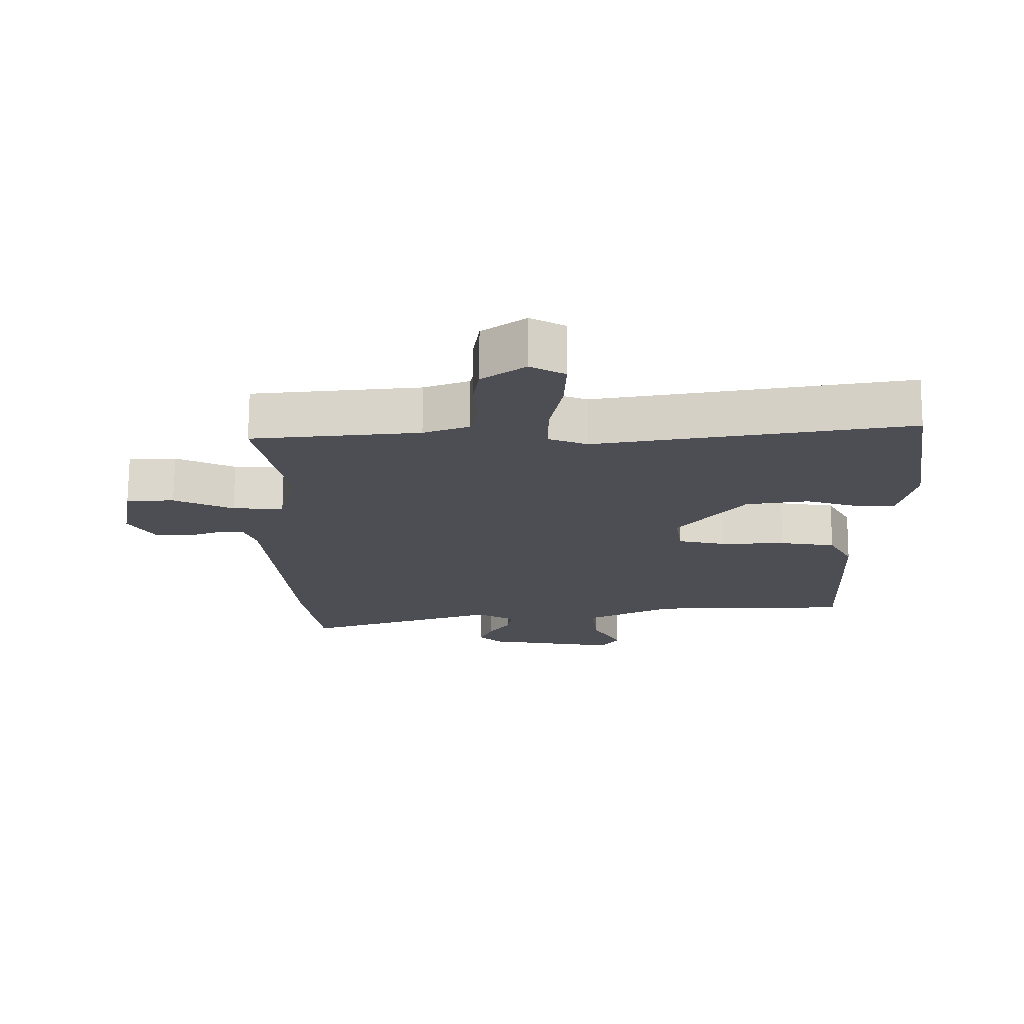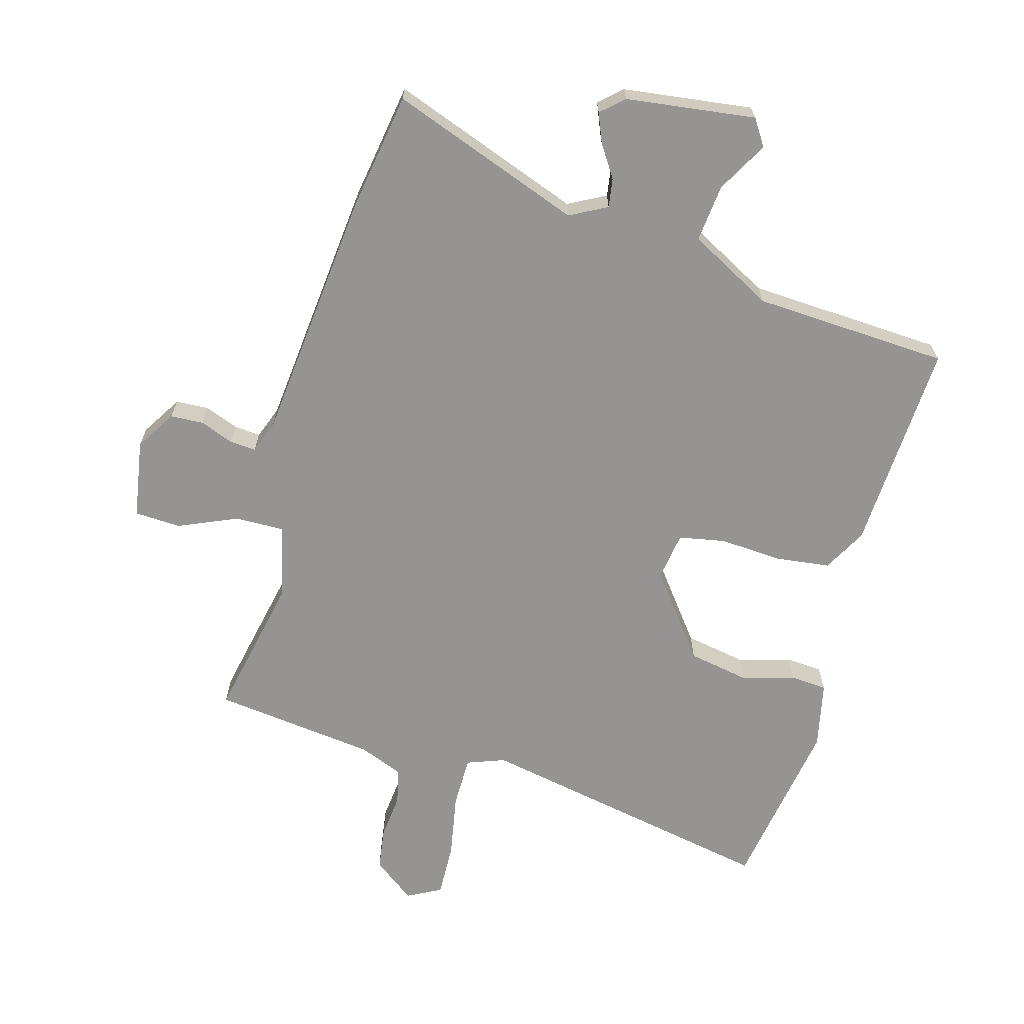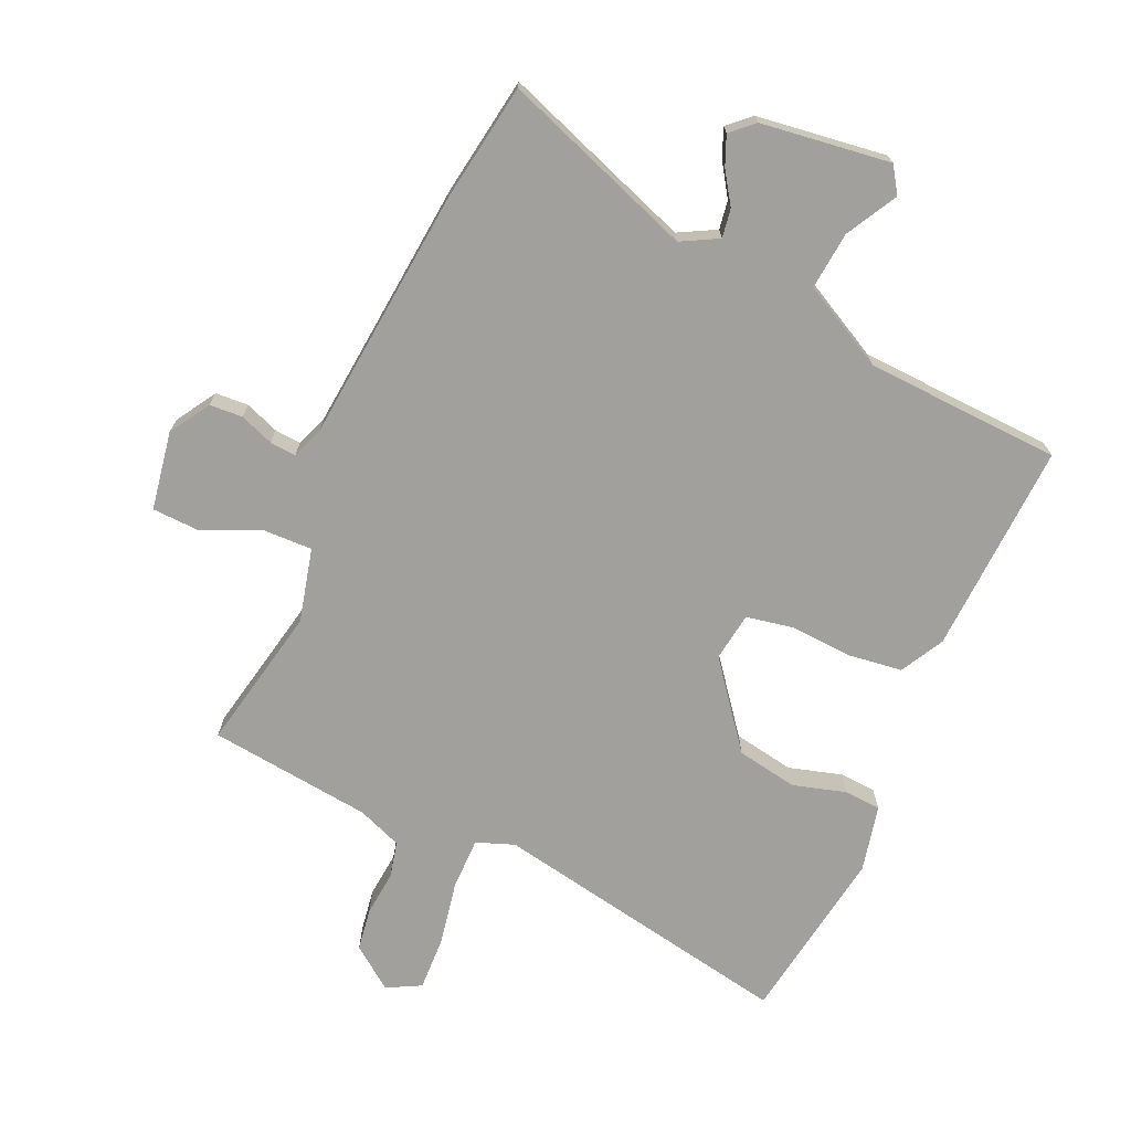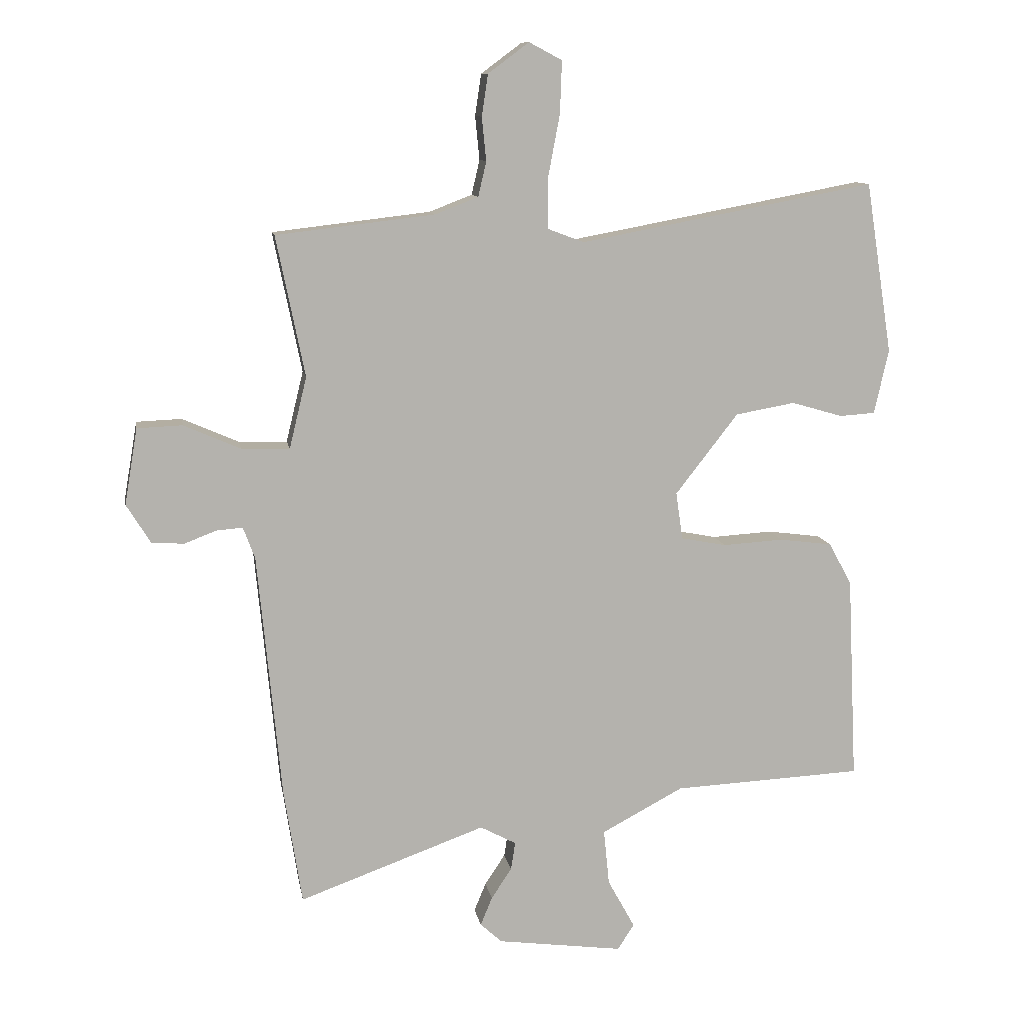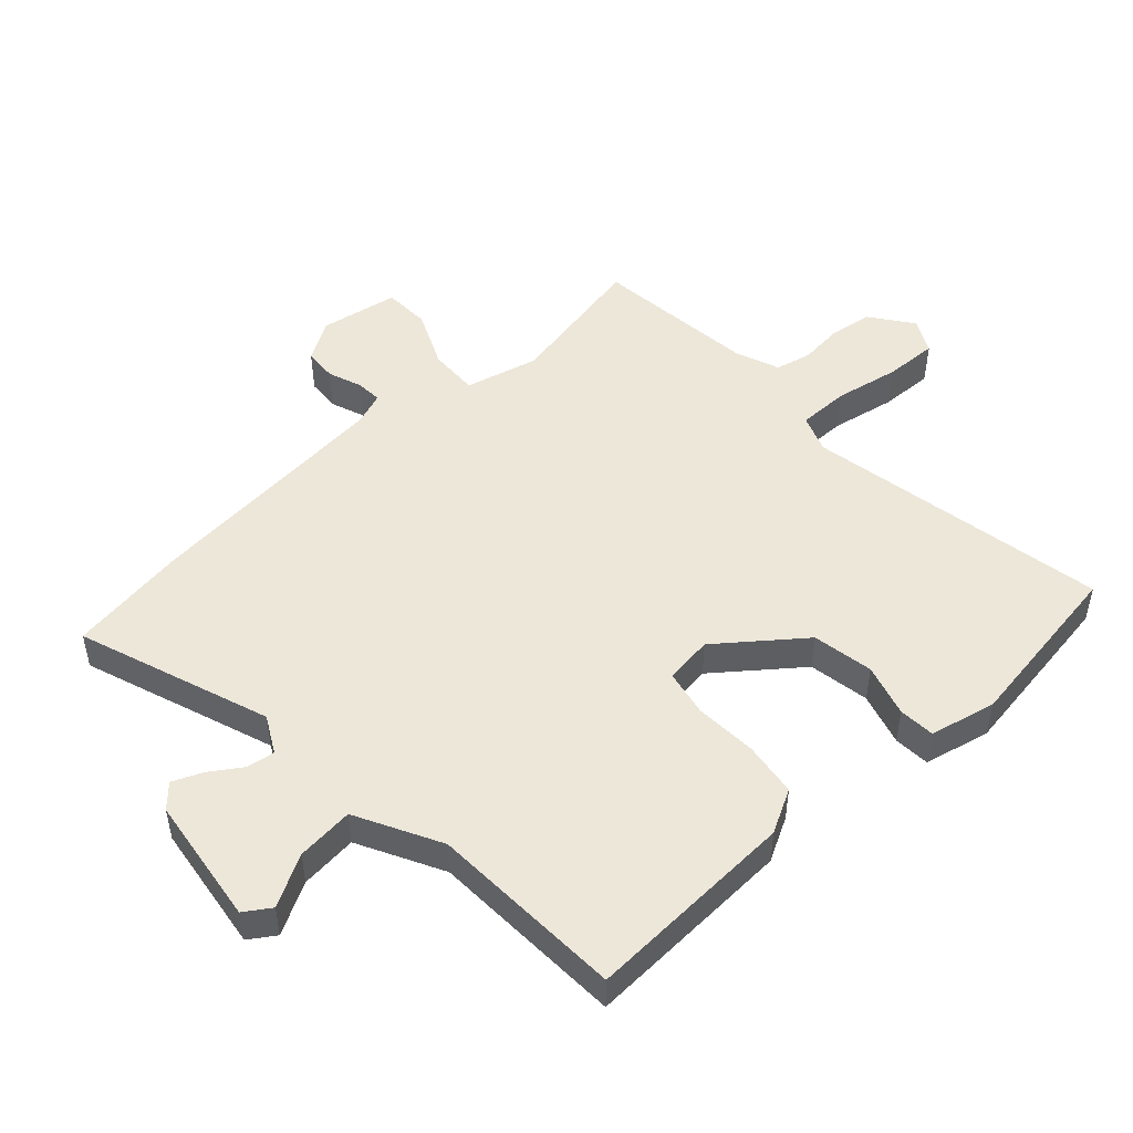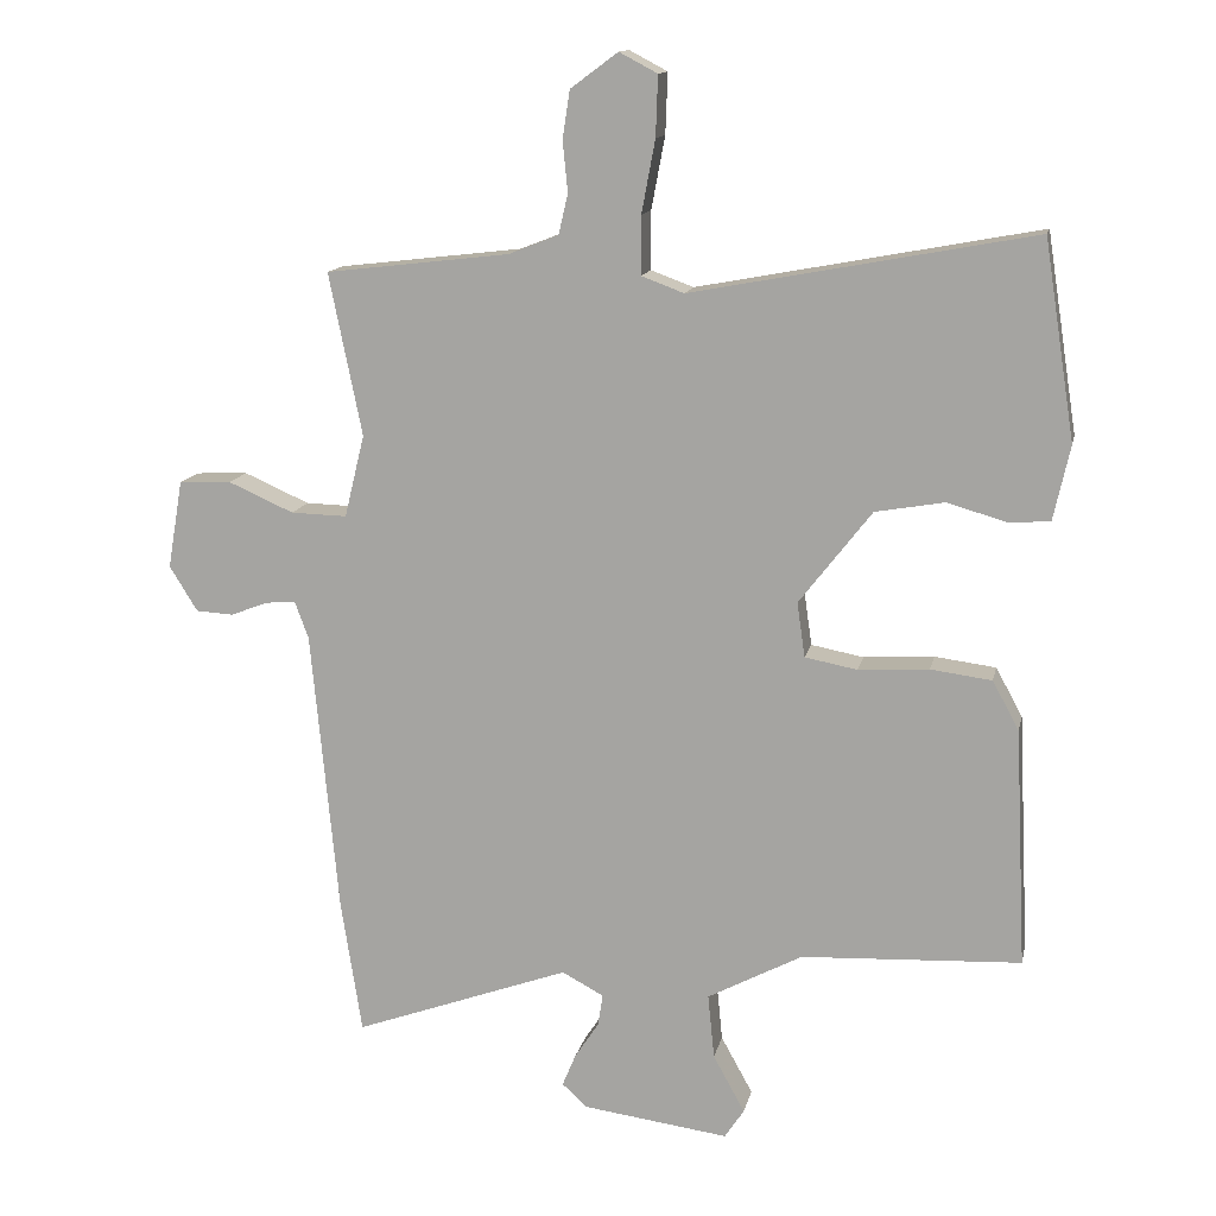
<metadata>
{"format":"obj","ext":"obj","renderer":"f3d","projection":"perspective","resolution":1024,"background":"white","views":[{"elev":72.6,"azim":-179.7,"up":"+Z"},{"elev":-67.1,"azim":164.1,"up":"+Y"},{"elev":-71.7,"azim":156.0,"up":"+Y"},{"elev":10.8,"azim":170.4,"up":"+Z"},{"elev":49.6,"azim":-132.3,"up":"+Y"},{"elev":13.5,"azim":-168.2,"up":"+Z"}]}
</metadata>
<code>
v -0.467 0.07 0.545
v 0.009 0.07 0.456
v 0.068 0.07 0.478
v 0.068 0.07 0.559
v 0.049 0.07 0.66
v 0.046 0.07 0.744
v 0.099 0.07 0.772
v 0.165 0.07 0.723
v 0.175 0.07 0.656
v 0.168 0.07 0.586
v 0.181 0.07 0.53
v 0.25 0.07 0.503
v 0.506 0.07 0.473
v 0.46 0.07 0.247
v 0.488 0.07 0.132
v 0.566 0.07 0.134
v 0.657 0.07 0.174
v 0.73 0.07 0.171
v 0.751 0.07 0.048
v 0.712 0.07 -0.015
v 0.66 0.07 -0.018
v 0.607 0.07 0.002
v 0.566 0.07 0.005
v 0.547 0.07 -0.046
v 0.509 0.07 -0.444
v 0.48 0.07 -0.63
v 0.179 0.07 -0.521
v 0.121 0.07 -0.552
v 0.128 0.07 -0.597
v 0.161 0.07 -0.647
v 0.18 0.07 -0.693
v 0.145 0.07 -0.725
v -0.058 0.07 -0.752
v -0.085 0.07 -0.711
v -0.041 0.07 -0.631
v -0.032 0.07 -0.541
v -0.164 0.07 -0.471
v -0.47 0.07 -0.456
v -0.454 0.07 -0.124
v -0.417 0.07 -0.056
v -0.332 0.07 -0.045
v -0.234 0.07 -0.051
v -0.161 0.07 -0.037
v -0.15 0.07 0.039
v -0.251 0.07 0.169
v -0.347 0.07 0.186
v -0.43 0.07 0.162
v -0.487 0.07 0.166
v -0.51 0.07 0.27
v -0.467 0 0.545
v 0.009 0 0.456
v 0.068 0 0.478
v 0.068 0 0.559
v 0.049 0 0.66
v 0.046 0 0.744
v 0.099 0 0.772
v 0.165 0 0.723
v 0.175 0 0.656
v 0.168 0 0.586
v 0.181 0 0.53
v 0.25 0 0.503
v 0.506 0 0.473
v 0.46 0 0.247
v 0.488 0 0.132
v 0.566 0 0.134
v 0.657 0 0.174
v 0.73 0 0.171
v 0.751 0 0.048
v 0.712 0 -0.015
v 0.66 0 -0.018
v 0.607 0 0.002
v 0.566 0 0.005
v 0.547 0 -0.046
v 0.509 0 -0.444
v 0.48 0 -0.63
v 0.179 0 -0.521
v 0.121 0 -0.552
v 0.128 0 -0.597
v 0.161 0 -0.647
v 0.18 0 -0.693
v 0.145 0 -0.725
v -0.058 0 -0.752
v -0.085 0 -0.711
v -0.041 0 -0.631
v -0.032 0 -0.541
v -0.164 0 -0.471
v -0.47 0 -0.456
v -0.454 0 -0.124
v -0.417 0 -0.056
v -0.332 0 -0.045
v -0.234 0 -0.051
v -0.161 0 -0.037
v -0.15 0 0.039
v -0.251 0 0.169
v -0.347 0 0.186
v -0.43 0 0.162
v -0.487 0 0.166
v -0.51 0 0.27
f 49 1 2
f 48 49 2
f 47 48 2
f 46 47 2
f 45 46 2 3
f 44 45 3
f 43 44 3
f 40 41 42
f 39 40 42
f 38 39 42
f 37 38 42
f 36 37 42 43
f 33 34 35
f 32 33 35
f 31 32 35
f 30 31 35
f 29 30 35
f 28 29 35 36
f 36 43 3
f 28 36 3
f 27 28 3
f 27 3 4
f 26 27 4
f 25 26 4
f 24 25 4
f 20 21 22
f 19 20 22
f 18 19 22
f 17 18 22
f 16 17 22
f 15 16 22 23
f 12 13 14
f 11 12 14 15
f 8 9 10
f 7 8 10
f 6 7 10
f 5 6 10
f 4 5 10
f 4 10 11
f 15 23 24
f 11 15 24
f 4 11 24
f 51 50 98
f 51 98 97
f 51 97 96
f 51 96 95
f 52 51 95 94
f 52 94 93
f 52 93 92
f 91 90 89
f 91 89 88
f 91 88 87
f 91 87 86
f 92 91 86 85
f 84 83 82
f 84 82 81
f 84 81 80
f 84 80 79
f 84 79 78
f 85 84 78 77
f 52 92 85
f 52 85 77
f 52 77 76
f 53 52 76
f 53 76 75
f 53 75 74
f 53 74 73
f 71 70 69
f 71 69 68
f 71 68 67
f 71 67 66
f 71 66 65
f 72 71 65 64
f 63 62 61
f 64 63 61 60
f 59 58 57
f 59 57 56
f 59 56 55
f 59 55 54
f 59 54 53
f 60 59 53
f 73 72 64
f 73 64 60
f 73 60 53
f 1 50 51 2
f 2 51 52 3
f 3 52 53 4
f 4 53 54 5
f 5 54 55 6
f 6 55 56 7
f 7 56 57 8
f 8 57 58 9
f 9 58 59 10
f 10 59 60 11
f 11 60 61 12
f 12 61 62 13
f 13 62 63 14
f 14 63 64 15
f 15 64 65 16
f 16 65 66 17
f 17 66 67 18
f 18 67 68 19
f 19 68 69 20
f 20 69 70 21
f 21 70 71 22
f 22 71 72 23
f 23 72 73 24
f 24 73 74 25
f 25 74 75 26
f 26 75 76 27
f 27 76 77 28
f 28 77 78 29
f 29 78 79 30
f 30 79 80 31
f 31 80 81 32
f 32 81 82 33
f 33 82 83 34
f 34 83 84 35
f 35 84 85 36
f 36 85 86 37
f 37 86 87 38
f 38 87 88 39
f 39 88 89 40
f 40 89 90 41
f 41 90 91 42
f 42 91 92 43
f 43 92 93 44
f 44 93 94 45
f 45 94 95 46
f 46 95 96 47
f 47 96 97 48
f 48 97 98 49
f 49 98 50 1

</code>
